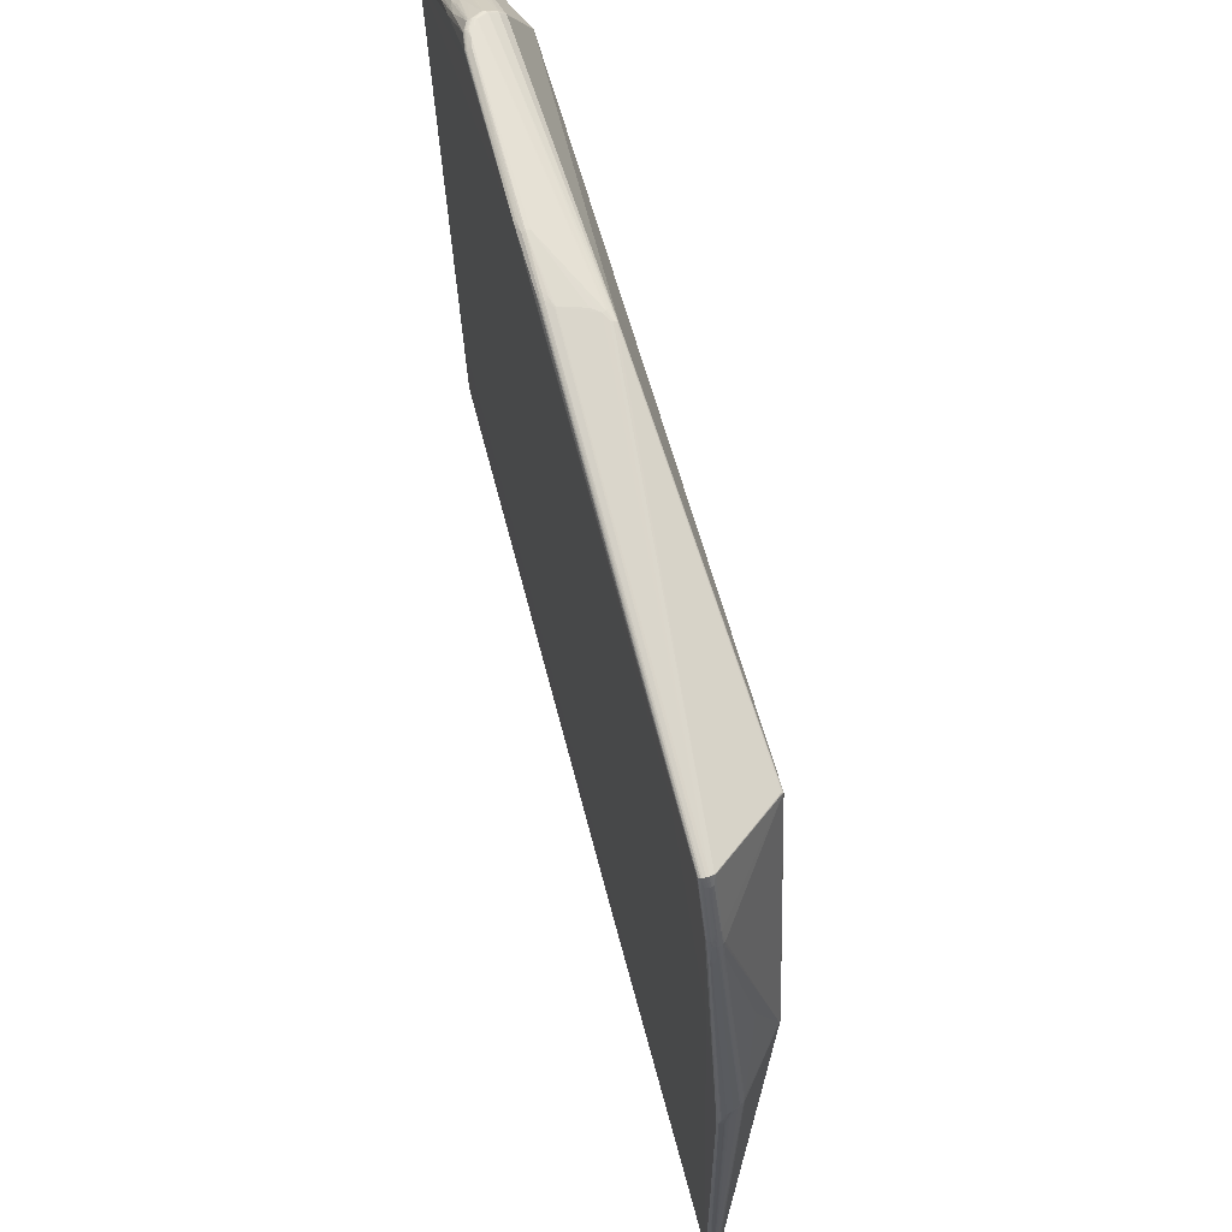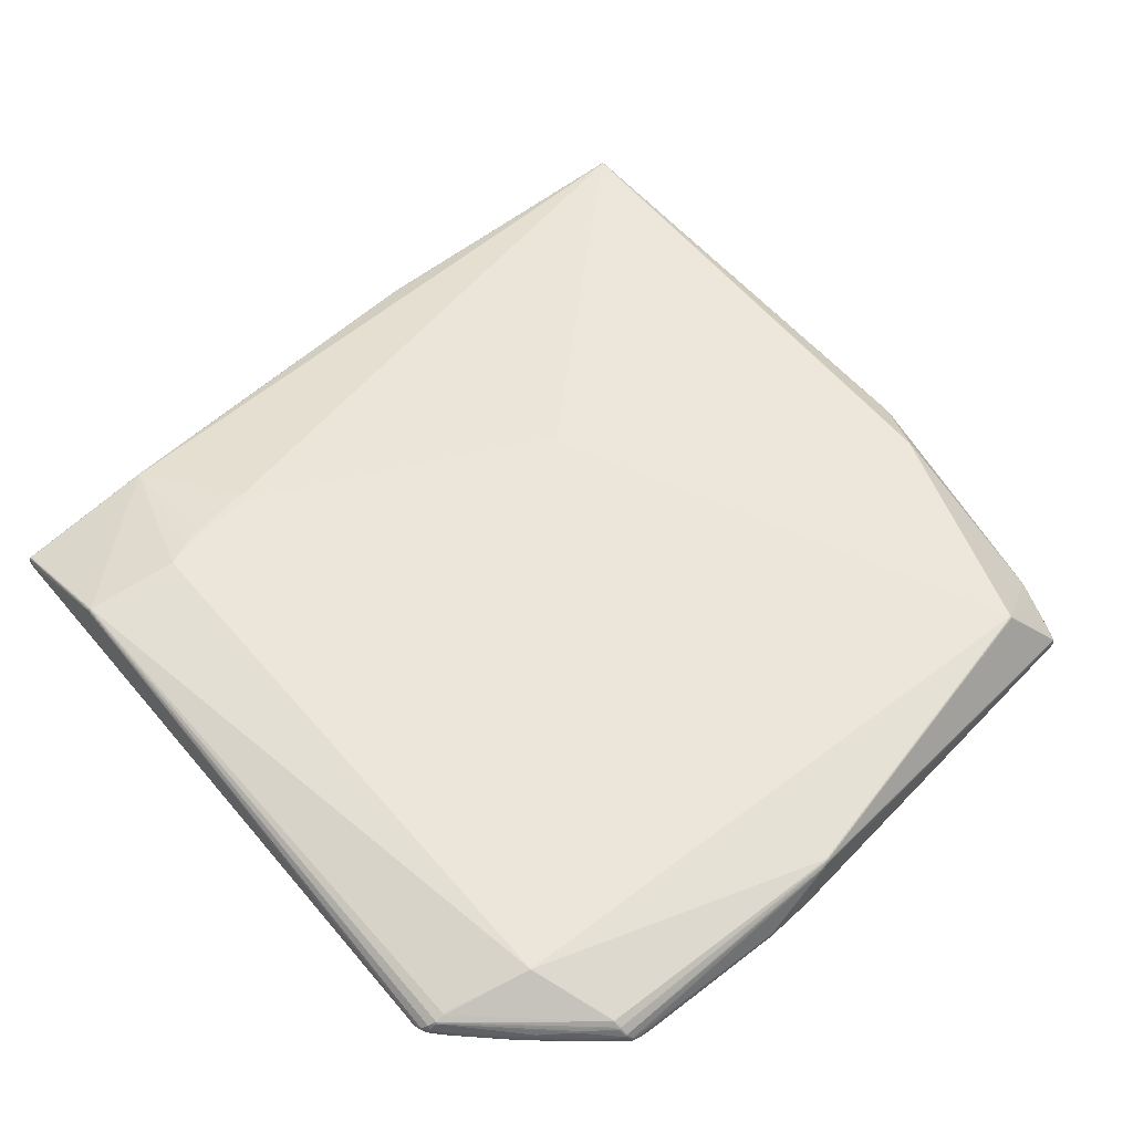
<metadata>
{"format":"obj","ext":"obj","renderer":"f3d","projection":"perspective","resolution":1024,"background":"white","views":[{"elev":68.9,"azim":-105.1,"up":"+Y"},{"elev":54.9,"azim":139.0,"up":"+Z"}]}
</metadata>
<code>
o UCX_cloth_FABRIC_1_FRONT_1464_0_0
v 0.0175 0.05581 -0.000981
v 0.01751 0.05578 -0.001122
v 0.01192 0.05548 -0.001092
v 0.01099 0.05546 -0.000658
v 0.011 0.05546 -0.00052
v 0.01011 0.05541 -0.000296
v 0.0175 0.0558 -0.000841
v 0.01751 0.05579 -0.000695
v 0.03733 0.05524 -0.000744
v 0.0364 0.05525 -0.000945
v 0.01751 0.05571 -0.001375
v 0.01192 0.05539 -0.001337
v 0.01094 0.05537 -0.001199
v 0.01095 0.05542 -0.001078
v 0.01004 0.05539 -0.000408
v 0.008749 0.05503 0.003353
v 0.009406 0.05516 0.002429
v 0.01751 0.05578 -0.000556
v -0.03933 0.04973 -0.000965
v -0.03933 0.04973 -0.000678
v 0.03824 0.05516 -0.000308
v 0.03827 0.05515 -0.000585
v 0.03828 0.05514 -0.000729
v 0.03831 0.0551 -0.000863
v 0.03832 0.05506 -0.000986
v 0.03641 0.0552 -0.001063
v 0.01872 0.05561 -0.001538
v 0.01864 0.05547 -0.001747
v 0.01193 0.0552 -0.001573
v 0.01092 0.05527 -0.001419
v 0.01092 0.05532 -0.001317
v -0.03932 0.04964 -0.001417
v -0.03933 0.04969 -0.001267
v 0.008889 0.05498 0.003716
v 0.007888 0.0549 0.003788
v 0.007856 0.05488 0.003923
v 0.03921 0.05504 0.000157
v -0.03993 0.04863 -0.000959
v -0.03994 0.04863 -0.000815
v -0.03993 0.04863 -0.000671
v -0.03932 0.04971 -0.00054
v -0.03926 0.04967 -0.000233
v 0.007834 0.05486 0.004054
v 0.03925 0.05505 3.4e-05
v 0.0393 0.05504 -9.4e-05
v 0.03933 0.05503 -0.00022
v 0.03936 0.055 -0.000343
v 0.03938 0.05495 -0.00046
v 0.0394 0.0549 -0.000563
v 0.03935 0.05484 -0.000708
v 0.03833 0.055 -0.001096
v 0.03642 0.05504 -0.001404
v 0.03641 0.05509 -0.001298
v 0.006284 0.05403 -0.001753
v -0.03919 0.04945 -0.001624
v 0.03642 0.05497 -0.00149
v 0.03642 0.0549 -0.001555
v 0.03642 0.05481 -0.001598
v 0.03452 0.05476 -0.001654
v 0.05657 0.03651 -0.00186
v 0.01092 0.05519 -0.0015
v -0.03922 0.04953 -0.001576
v -0.03927 0.04958 -0.001507
v -0.03969 0.04855 -0.001521
v -0.04241 0.04191 -0.001586
v -0.04248 0.04194 -0.001468
v -0.03981 0.04859 -0.001326
v -0.03987 0.04861 -0.001222
v -0.03991 0.04862 -0.001098
v 0.008932 0.05495 0.003831
v 0.03916 0.05501 0.000272
v 0.03982 0.05461 0.001333
v 0.0399 0.05462 0.001261
v 0.03996 0.05463 0.001174
v -0.04259 0.04198 -0.001246
v -0.04261 0.04199 -0.001099
v -0.04229 0.04283 -0.000953
v -0.0423 0.04284 -0.000816
v -0.0423 0.04283 -0.000672
v -0.03991 0.04862 -0.00053
v -0.03931 0.04968 -0.00041
v -0.03987 0.04861 -0.000411
v -0.03924 0.04959 -0.000144
v -0.03309 0.04627 0.007398
v -0.0331 0.04634 0.007315
v -0.03309 0.0464 0.007212
v 0.00778 0.0547 0.00438
v 0.007791 0.05476 0.004286
v 0.007813 0.05481 0.004176
v 0.04003 0.05462 0.001074
v 0.04009 0.0546 0.000969
v 0.04013 0.05458 0.000841
v 0.04289 0.05209 0.000119
v 0.04374 0.05126 -0.000365
v 0.04322 0.05154 -0.000708
v 0.03833 0.05486 -0.001257
v 0.03833 0.05493 -0.001187
v 0.04463 0.05012 -0.000995
v 0.04252 0.05154 -0.001361
v -0.03127 0.04671 -0.001695
v -0.03912 0.04929 -0.001655
v -0.04233 0.04189 -0.001621
v -0.03923 0.04952 -0.001572
v 0.03832 0.05478 -0.001298
v 0.0364 0.05474 -0.001621
v 0.04313 0.0503 -0.001645
v 0.04637 0.0478 -0.001582
v 0.04965 0.04508 -0.001387
v 0.05469 0.03988 -0.001401
v 0.05549 0.03914 -0.001302
v 0.05678 0.03653 -0.001687
v 0.05699 0.03651 -0.001536
v 0.05402 -0.04875 -0.001575
v 0.05395 -0.0487 -0.001611
v 0.05389 -0.04863 -0.001635
v 0.05382 -0.04856 -0.001647
v 0.0525 -0.03363 -0.001846
v -0.05215 -0.05352 -0.001673
v -0.04427 0.02502 -0.001679
v -0.04324 0.03836 -0.001586
v -0.04332 0.03837 -0.001523
v -0.0434 0.03837 -0.001438
v -0.04286 0.04108 -0.0012
v -0.04254 0.04196 -0.001362
v 0.008976 0.05491 0.003933
v 0.03911 0.05497 0.000376
v 0.03974 0.05458 0.001392
v 0.04008 0.05379 0.002361
v 0.04017 0.0538 0.002318
v 0.04025 0.0538 0.002254
v 0.009019 0.05486 0.004022
v 0.04033 0.05379 0.002176
v 0.04037 0.05384 0.002009
v 0.04406 0.05075 0.001605
v -0.04289 0.04109 -0.001072
v -0.04292 0.04111 -0.000938
v -0.04262 0.04199 -0.000803
v -0.04293 0.04112 -0.000797
v -0.04261 0.04199 -0.000661
v -0.04259 0.04199 -0.000505
v -0.04227 0.04282 -0.000533
v -0.04223 0.04281 -0.000396
v -0.04219 0.0428 -0.000285
v -0.04213 0.04278 -0.000191
v -0.03922 0.04952 -7.9e-05
v -0.03309 0.0462 0.007461
v 0.00777 0.05463 0.004458
v 0.04 0.05378 0.002383
v 0.04773 0.04761 0.001059
v 0.04498 0.05017 0.000795
v 0.04444 0.05067 0.000671
v 0.04704 0.04833 0.000292
v 0.04737 0.04801 4.3e-05
v 0.04897 0.04653 -0.000224
v 0.04538 0.04969 -0.000539
v 0.04657 0.04848 -0.000772
v 0.04616 0.0488 -0.000874
v 0.04734 0.04733 -0.00133
v -0.04208 0.04177 -0.001658
v -0.04216 0.04183 -0.001657
v -0.04297 0.03835 -0.001653
v -0.04315 0.03835 -0.001609
v 0.04948 0.04588 -0.000648
v 0.0557 0.03966 -0.000464
v 0.056 0.03886 -0.001008
v 0.05673 0.03747 -0.001231
v 0.05665 0.03747 -0.00129
v 0.0568 0.03746 -0.00115
v 0.05692 0.03742 -0.000934
v 0.05729 0.03728 0.00022
v 0.05733 0.03643 -1.6e-05
v 0.05436 -0.04769 -0.000955
v 0.05433 -0.04769 -0.001095
v 0.0543 -0.04769 -0.001227
v 0.05414 -0.04884 -0.001416
v 0.05408 -0.04879 -0.001508
v -0.01262 -0.05406 -0.001519
v -0.01271 -0.05391 -0.001612
v -0.01275 -0.05383 -0.001643
v 0.04929 -0.04531 -0.001699
v -0.01282 -0.05377 -0.001647
v -0.0523 -0.05364 -0.001666
v -0.04986 0.004809 -0.001653
v -0.05003 0.004809 -0.001546
v -0.04991 0.005713 -0.001506
v -0.05 0.005713 -0.001413
v -0.05007 0.005713 -0.001331
v -0.04345 0.03838 -0.001323
v -0.04324 0.03927 -0.00133
v -0.05014 0.005713 -0.001224
v -0.04995 0.007501 -0.000875
v -0.04349 0.03838 -0.001201
v -0.0434 0.03929 -0.000829
v 0.0402 0.05291 0.003098
v 0.04029 0.05291 0.003082
v 0.04037 0.05293 0.003036
v 0.04104 0.05293 0.002456
v 0.04278 0.05152 0.002209
v 0.04358 0.05104 0.001867
v 0.05577 0.03946 0.00223
v -0.04292 0.04112 -0.00065
v -0.0434 0.03929 -0.000687
v -0.0429 0.04111 -0.000509
v -0.04287 0.04111 -0.000376
v -0.04283 0.04109 -0.000257
v -0.04276 0.04107 -0.000152
v -0.0427 0.04106 -6.6e-05
v -0.04262 0.04104 1.7e-05
v -0.03308 0.04611 0.007499
v 0.00777 0.05455 0.004514
v 0.05527 0.04004 0.001967
v 0.05656 0.03913 0.001066
v 0.05654 0.03918 0.000958
v 0.04851 0.04696 0.000693
v 0.05008 0.04549 0.000582
v 0.05329 0.04238 -8.2e-05
v 0.05534 0.04015 -0.00031
v 0.05611 0.03935 -0.000129
v 0.05678 0.03841 -0.000404
v 0.05672 0.03843 -0.0005
v 0.05666 0.03836 -0.000655
v 0.05684 0.03839 -0.000294
v 0.05715 0.03814 0.000721
v 0.05426 -0.03307 0.004692
v 0.05709 0.03819 0.000474
v 0.05437 -0.04769 -0.000811
v 0.0543 -0.03306 0.004562
v 0.05432 -0.03305 0.004425
v 0.05437 -0.034 0.003779
v 0.05418 -0.04892 -0.000814
v 0.05417 -0.04891 -0.000957
v 0.05416 -0.0489 -0.001097
v 0.05287 -0.04901 -0.0011
v -0.01255 -0.05415 -0.001274
v -0.01375 -0.05411 -0.001378
v -0.05121 -0.05396 -0.001256
v -0.05121 -0.05391 -0.001362
v -0.05121 -0.05384 -0.001454
v -0.05237 -0.05369 -0.001609
v -0.0501 0.004819 -0.001472
v -0.05001 0.00749 -0.000761
v -0.05004 0.007479 -0.00063
v -0.05016 0.004819 -0.001354
v -0.05021 0.004819 -0.00122
v -0.05024 0.004819 -0.001088
v -0.0502 0.005702 -0.000951
v -0.04353 0.03839 -0.001068
v -0.05 0.008351 -0.000196
v -0.04981 0.009245 0.000446
v 0.04435 0.04284 0.006341
v 0.00778 0.05447 0.004547
v 0.04439 0.04292 0.006281
v 0.0547 0.03937 0.002958
v 0.05573 0.03933 0.002433
v 0.05572 0.0394 0.002366
v 0.05657 0.03873 0.001696
v 0.05657 0.03907 0.00117
v -0.04339 0.03929 -0.000548
v -0.04335 0.03927 -0.000413
v -0.04331 0.03927 -0.000287
v -0.04326 0.03925 -0.000177
v -0.04289 0.04015 2.7e-05
v -0.04512 0.01713 0.005154
v -0.04505 0.01709 0.00523
v -0.04497 0.01706 0.005289
v -0.03307 0.04603 0.007514
v 0.05651 0.03919 0.000621
v 0.0565 0.03922 0.000847
v 0.05421 -0.03308 0.004809
v 0.05409 -0.04887 -0.000232
v 0.05433 -0.04769 -0.00053
v 0.05435 -0.04769 -0.000667
v 0.05416 -0.0489 -0.000531
v 0.05417 -0.04891 -0.000671
v 0.05287 -0.04903 -0.00096
v 0.05412 -0.0489 -0.000373
v -0.01252 -0.05416 -0.000822
v -0.01253 -0.05416 -0.001094
v -0.01376 -0.05419 -0.001135
v -0.05121 -0.054 -0.001113
v -0.05243 -0.05383 -0.001435
v -0.05239 -0.05377 -0.001519
v -0.05259 -0.05264 -0.001251
v -0.05253 -0.05264 -0.001355
v -0.05264 -0.05264 -0.00112
v -0.05266 -0.05264 -0.000978
v -0.05027 0.004809 -0.00095
v -0.05021 0.005692 -0.000803
v -0.0502 0.005681 -0.000515
v -0.04999 0.008319 0.000102
v -0.04979 0.009223 0.000593
v 0.04428 0.04278 0.006343
v 0.04239 -0.03082 0.007108
v 0.05391 -0.03313 0.005085
v 0.05461 0.03921 0.003028
v 0.05461 0.03929 0.003013
v 0.05572 0.03916 0.002504
v 0.05573 0.03924 0.002479
v 0.05407 -0.0331 0.004991
v 0.05414 -0.03309 0.00491
v -0.04948 0.0101 0.000892
v -0.04943 0.01007 0.001004
v -0.04529 0.02344 0.002588
v -0.04523 0.02345 0.002685
v -0.04936 0.01006 0.001097
v -0.04964 0.009159 0.000931
v -0.04958 0.009137 0.001009
v -0.0524 -0.05374 -0.000146
v -0.05227 -0.05365 -4.4e-05
v -0.05222 -0.05358 -7e-06
v -0.04489 0.01704 0.005325
v -0.04481 0.01701 0.005337
v -0.008855 -0.01398 0.006925
v -0.00878 -0.01401 0.00693
v -0.008252 -0.01355 0.00695
v 0.05405 -0.0488 -0.000149
v 0.03624 -0.04825 0.003403
v 0.03623 -0.04832 0.003328
v 0.03623 -0.04838 0.003231
v -0.01259 -0.05403 -0.000139
v -0.01254 -0.05408 -0.000238
v -0.01252 -0.05412 -0.00038
v -0.01251 -0.05414 -0.000523
v -0.05121 -0.05401 -0.000975
v -0.05121 -0.05401 -0.000687
v -0.05251 -0.05386 -0.000965
v -0.0525 -0.05384 -0.001105
v -0.05267 -0.05264 -0.000834
v -0.05252 -0.05386 -0.000822
v -0.05027 0.004809 -0.000808
v -0.05026 0.004809 -0.000666
v -0.05266 -0.05264 -0.000692
v -0.05264 -0.05264 -0.000552
v -0.04997 0.008287 0.000239
v -0.04971 0.00918 0.000839
v 0.02916 -0.03315 0.006796
v 0.03715 -0.03253 0.006915
v 0.03904 -0.03235 0.006933
v 0.03624 -0.04809 0.003489
v 0.05381 -0.04856 2.8e-05
v 0.05394 -0.04868 -4.2e-05
v 0.05399 -0.03311 0.005049
v -0.05245 -0.05264 -0.000254
v -0.05258 -0.05264 -0.00044
v -0.05243 -0.05379 -0.00028
v -0.05121 -0.05399 -0.000549
v -0.05121 -0.05395 -0.000431
v -0.01271 -0.05391 -4.4e-05
v 0.03624 -0.04817 0.003457
v -0.05215 -0.05352 1.6e-05
v 0.02866 -0.03414 0.006657
v 0.05399 -0.04875 -8.8e-05
v -0.01376 -0.05411 -0.000351
v -0.05251 -0.05386 -0.000678
v -0.0525 -0.05384 -0.00054
v -0.05246 -0.05382 -0.00041
v -0.04992 0.008276 0.000358
v 0.02955 -0.03413 0.006663
v 0.03018 -0.03431 0.006633
v 0.03734 -0.03325 0.006777
f 1 2 3
f 1 3 4
f 1 4 5
f 1 5 6
f 1 6 7
f 1 7 8
f 1 8 9
f 1 9 10
f 1 10 2
f 2 11 3
f 2 10 11
f 3 12 13
f 3 13 14
f 3 14 4
f 3 11 12
f 4 14 15
f 4 15 6
f 4 6 5
f 6 16 17
f 6 17 18
f 6 18 8
f 6 8 7
f 6 15 19
f 6 19 20
f 6 20 16
f 8 18 9
f 9 21 22
f 9 22 23
f 9 23 24
f 9 24 25
f 9 25 10
f 9 18 21
f 10 25 26
f 10 26 27
f 10 27 11
f 11 27 28
f 11 28 12
f 12 29 30
f 12 30 31
f 12 31 13
f 12 28 29
f 13 31 32
f 13 32 14
f 14 32 33
f 14 33 19
f 14 19 15
f 16 34 18
f 16 18 17
f 16 20 35
f 16 35 36
f 16 36 34
f 18 34 37
f 18 37 21
f 19 33 38
f 19 38 39
f 19 39 20
f 20 39 40
f 20 40 41
f 20 41 42
f 20 42 43
f 20 43 36
f 20 36 35
f 21 37 44
f 21 44 22
f 22 44 45
f 22 45 46
f 22 46 23
f 23 46 24
f 24 46 47
f 24 47 48
f 24 48 25
f 25 48 49
f 25 49 50
f 25 50 51
f 25 51 52
f 25 52 53
f 25 53 26
f 26 53 27
f 27 53 52
f 27 52 28
f 28 54 55
f 28 55 29
f 28 52 56
f 28 56 57
f 28 57 58
f 28 58 59
f 28 59 60
f 28 60 54
f 29 61 30
f 29 55 62
f 29 62 61
f 30 61 62
f 30 62 63
f 30 63 32
f 30 32 31
f 32 63 64
f 32 64 65
f 32 65 66
f 32 66 67
f 32 67 68
f 32 68 69
f 32 69 33
f 33 69 38
f 34 36 43
f 34 43 70
f 34 70 37
f 37 70 71
f 37 71 72
f 37 72 73
f 37 73 74
f 37 74 44
f 38 69 75
f 38 75 76
f 38 76 77
f 38 77 78
f 38 78 39
f 39 78 79
f 39 79 40
f 40 80 41
f 40 79 80
f 41 81 42
f 41 80 81
f 42 81 80
f 42 80 82
f 42 82 83
f 42 83 84
f 42 84 85
f 42 85 86
f 42 86 87
f 42 87 88
f 42 88 89
f 42 89 43
f 43 89 70
f 44 74 90
f 44 90 91
f 44 91 45
f 45 91 46
f 46 91 92
f 46 92 47
f 47 92 93
f 47 93 48
f 48 93 94
f 48 94 49
f 49 94 95
f 49 95 50
f 50 96 97
f 50 97 51
f 50 95 98
f 50 98 99
f 50 99 96
f 51 97 52
f 52 97 56
f 54 60 100
f 54 100 101
f 54 101 55
f 55 101 102
f 55 102 65
f 55 65 103
f 55 103 62
f 56 97 96
f 56 96 57
f 57 96 104
f 57 104 58
f 58 105 59
f 58 104 106
f 58 106 105
f 59 105 106
f 59 106 60
f 60 106 107
f 60 107 108
f 60 108 109
f 60 109 110
f 60 110 111
f 60 111 112
f 60 112 113
f 60 113 114
f 60 114 115
f 60 115 116
f 60 116 117
f 60 117 118
f 60 118 119
f 60 119 100
f 62 103 63
f 63 103 64
f 64 103 65
f 65 102 120
f 65 120 121
f 65 121 122
f 65 122 66
f 66 122 123
f 66 123 124
f 66 124 68
f 66 68 67
f 68 124 75
f 68 75 69
f 70 89 125
f 70 125 72
f 70 72 126
f 70 126 71
f 71 126 72
f 72 127 128
f 72 128 129
f 72 129 130
f 72 130 73
f 72 125 131
f 72 131 87
f 72 87 127
f 73 130 74
f 74 130 132
f 74 132 133
f 74 133 134
f 74 134 90
f 75 124 123
f 75 123 135
f 75 135 136
f 75 136 76
f 76 137 78
f 76 78 77
f 76 136 138
f 76 138 137
f 78 137 79
f 79 137 139
f 79 139 140
f 79 140 141
f 79 141 80
f 80 141 142
f 80 142 82
f 82 142 143
f 82 143 144
f 82 144 83
f 83 144 145
f 83 145 146
f 83 146 84
f 84 146 147
f 84 147 87
f 84 87 85
f 85 87 86
f 87 147 148
f 87 148 128
f 87 128 127
f 87 131 125
f 87 125 88
f 88 125 89
f 90 134 149
f 90 149 91
f 91 149 150
f 91 150 92
f 92 150 151
f 92 151 152
f 92 152 93
f 93 152 153
f 93 153 154
f 93 154 94
f 94 155 156
f 94 156 98
f 94 98 95
f 94 154 155
f 96 99 104
f 98 156 157
f 98 157 158
f 98 158 99
f 99 158 107
f 99 107 106
f 99 106 104
f 100 119 159
f 100 159 101
f 101 159 160
f 101 160 102
f 102 160 161
f 102 161 162
f 102 162 120
f 107 158 108
f 108 163 164
f 108 164 109
f 108 158 163
f 109 164 110
f 110 164 165
f 110 165 166
f 110 166 167
f 110 167 111
f 111 167 166
f 111 166 112
f 112 166 168
f 112 168 169
f 112 169 170
f 112 170 171
f 112 171 172
f 112 172 173
f 112 173 174
f 112 174 175
f 112 175 176
f 112 176 113
f 113 176 177
f 113 177 114
f 114 177 178
f 114 178 179
f 114 179 115
f 115 179 116
f 116 180 117
f 116 179 181
f 116 181 180
f 117 180 181
f 117 181 118
f 118 181 182
f 118 182 183
f 118 183 119
f 119 183 160
f 119 160 159
f 120 162 183
f 120 183 184
f 120 184 185
f 120 185 121
f 121 185 186
f 121 186 187
f 121 187 122
f 122 188 189
f 122 189 123
f 122 187 190
f 122 190 191
f 122 191 188
f 123 189 188
f 123 188 192
f 123 192 193
f 123 193 135
f 128 194 195
f 128 195 196
f 128 196 129
f 128 148 194
f 129 196 130
f 130 196 197
f 130 197 198
f 130 198 199
f 130 199 132
f 132 199 133
f 133 199 134
f 134 199 200
f 134 200 149
f 135 193 136
f 136 193 138
f 137 138 201
f 137 201 139
f 138 193 202
f 138 202 201
f 139 201 140
f 140 201 203
f 140 203 204
f 140 204 205
f 140 205 142
f 140 142 141
f 142 205 143
f 143 205 206
f 143 206 144
f 144 206 207
f 144 207 146
f 144 146 145
f 146 207 208
f 146 208 209
f 146 209 210
f 146 210 147
f 147 210 194
f 147 194 148
f 149 200 211
f 149 211 212
f 149 212 213
f 149 213 214
f 149 214 150
f 150 214 152
f 150 152 151
f 152 214 154
f 152 154 153
f 154 214 215
f 154 215 216
f 154 216 163
f 154 163 155
f 155 163 156
f 156 163 157
f 157 163 158
f 160 183 161
f 161 183 162
f 163 216 217
f 163 217 164
f 164 217 218
f 164 218 219
f 164 219 220
f 164 220 165
f 165 220 221
f 165 221 166
f 166 221 168
f 168 221 220
f 168 220 219
f 168 219 169
f 169 219 222
f 169 222 170
f 170 223 224
f 170 224 171
f 170 222 225
f 170 225 223
f 171 226 172
f 171 224 227
f 171 227 228
f 171 228 229
f 171 229 226
f 172 226 175
f 172 175 173
f 173 175 174
f 175 226 230
f 175 230 231
f 175 231 232
f 175 232 233
f 175 233 234
f 175 234 177
f 175 177 176
f 177 234 235
f 177 235 236
f 177 236 237
f 177 237 238
f 177 238 239
f 177 239 182
f 177 182 178
f 178 182 179
f 179 182 181
f 182 239 184
f 182 184 183
f 184 240 185
f 184 239 240
f 185 240 186
f 186 240 187
f 187 240 190
f 188 191 241
f 188 241 192
f 190 242 241
f 190 241 191
f 190 240 243
f 190 243 244
f 190 244 245
f 190 245 246
f 190 246 242
f 192 247 193
f 192 241 248
f 192 248 247
f 193 247 248
f 193 248 249
f 193 249 202
f 194 250 195
f 194 210 251
f 194 251 250
f 195 250 196
f 196 250 252
f 196 252 253
f 196 253 254
f 196 254 197
f 197 254 255
f 197 255 198
f 198 255 199
f 199 255 200
f 200 255 254
f 200 254 256
f 200 256 257
f 200 257 212
f 200 212 211
f 201 202 258
f 201 258 203
f 202 249 258
f 203 258 204
f 204 258 259
f 204 259 260
f 204 260 205
f 205 260 261
f 205 261 262
f 205 262 206
f 206 262 207
f 207 262 263
f 207 263 208
f 208 263 209
f 209 263 264
f 209 264 265
f 209 265 266
f 209 266 250
f 209 250 251
f 209 251 210
f 212 257 223
f 212 223 213
f 213 223 267
f 213 267 268
f 213 268 215
f 213 215 214
f 215 268 216
f 216 268 267
f 216 267 217
f 217 267 218
f 218 267 219
f 219 267 222
f 222 267 225
f 223 225 267
f 223 257 256
f 223 256 269
f 223 269 224
f 224 269 270
f 224 270 271
f 224 271 227
f 226 229 272
f 226 272 273
f 226 273 274
f 226 274 230
f 227 271 229
f 227 229 228
f 229 271 272
f 230 275 231
f 230 274 276
f 230 276 277
f 230 277 275
f 231 275 232
f 232 275 233
f 233 275 234
f 234 278 279
f 234 279 280
f 234 280 236
f 234 236 235
f 234 275 278
f 236 280 281
f 236 281 237
f 237 281 238
f 238 281 282
f 238 282 239
f 239 282 281
f 239 281 283
f 239 283 284
f 239 284 240
f 240 284 283
f 240 283 243
f 241 242 248
f 242 246 248
f 243 283 244
f 244 283 285
f 244 285 245
f 245 285 286
f 245 286 287
f 245 287 246
f 246 287 288
f 246 288 248
f 248 288 289
f 248 289 290
f 248 290 249
f 249 290 291
f 249 291 258
f 250 292 293
f 250 293 294
f 250 294 295
f 250 295 296
f 250 296 253
f 250 253 252
f 250 266 292
f 253 296 295
f 253 295 297
f 253 297 298
f 253 298 254
f 254 298 256
f 256 298 297
f 256 297 299
f 256 299 300
f 256 300 269
f 258 291 259
f 259 291 260
f 260 291 301
f 260 301 261
f 261 263 262
f 261 301 302
f 261 302 303
f 261 303 304
f 261 304 263
f 263 304 303
f 263 303 302
f 263 302 305
f 263 305 306
f 263 306 307
f 263 307 264
f 264 307 308
f 264 308 309
f 264 309 265
f 265 309 310
f 265 310 311
f 265 311 266
f 266 311 312
f 266 312 313
f 266 313 314
f 266 314 315
f 266 315 293
f 266 293 292
f 269 300 270
f 270 276 271
f 270 300 316
f 270 316 317
f 270 317 318
f 270 318 319
f 270 319 320
f 270 320 321
f 270 321 322
f 270 322 276
f 271 276 273
f 271 273 272
f 273 276 274
f 275 277 278
f 276 322 323
f 276 323 277
f 277 323 279
f 277 279 278
f 279 324 280
f 279 323 325
f 279 325 324
f 280 324 326
f 280 326 281
f 281 326 327
f 281 327 285
f 281 285 283
f 285 327 286
f 286 328 287
f 286 327 326
f 286 326 329
f 286 329 328
f 287 330 288
f 287 328 330
f 288 330 289
f 289 330 331
f 289 331 332
f 289 332 333
f 289 333 334
f 289 334 290
f 290 334 291
f 291 334 335
f 291 335 301
f 293 336 337
f 293 337 338
f 293 338 339
f 293 339 294
f 293 315 314
f 293 314 336
f 294 340 341
f 294 341 342
f 294 342 295
f 294 339 340
f 295 342 297
f 297 342 299
f 299 342 316
f 299 316 300
f 301 335 302
f 302 335 305
f 305 335 306
f 306 335 343
f 306 343 308
f 306 308 307
f 308 343 344
f 308 344 333
f 308 333 345
f 308 345 346
f 308 346 347
f 308 347 320
f 308 320 309
f 309 320 348
f 309 348 349
f 309 349 310
f 310 350 311
f 310 349 339
f 310 339 350
f 311 350 312
f 312 350 313
f 313 350 314
f 314 350 351
f 314 351 336
f 316 342 352
f 316 352 317
f 317 352 349
f 317 349 348
f 317 348 320
f 317 320 318
f 318 320 319
f 320 347 321
f 321 347 346
f 321 346 353
f 321 353 322
f 322 353 346
f 322 346 325
f 322 325 323
f 324 325 329
f 324 329 326
f 325 346 354
f 325 354 329
f 328 329 354
f 328 354 332
f 328 332 330
f 330 332 331
f 332 354 355
f 332 355 333
f 333 355 356
f 333 356 345
f 333 344 335
f 333 335 357
f 333 357 334
f 334 357 335
f 335 344 343
f 336 351 358
f 336 358 337
f 337 359 360
f 337 360 338
f 337 358 359
f 338 360 339
f 339 349 341
f 339 341 340
f 339 360 359
f 339 359 351
f 339 351 350
f 341 352 342
f 341 349 352
f 345 356 346
f 346 356 355
f 346 355 354
f 351 359 358

</code>
